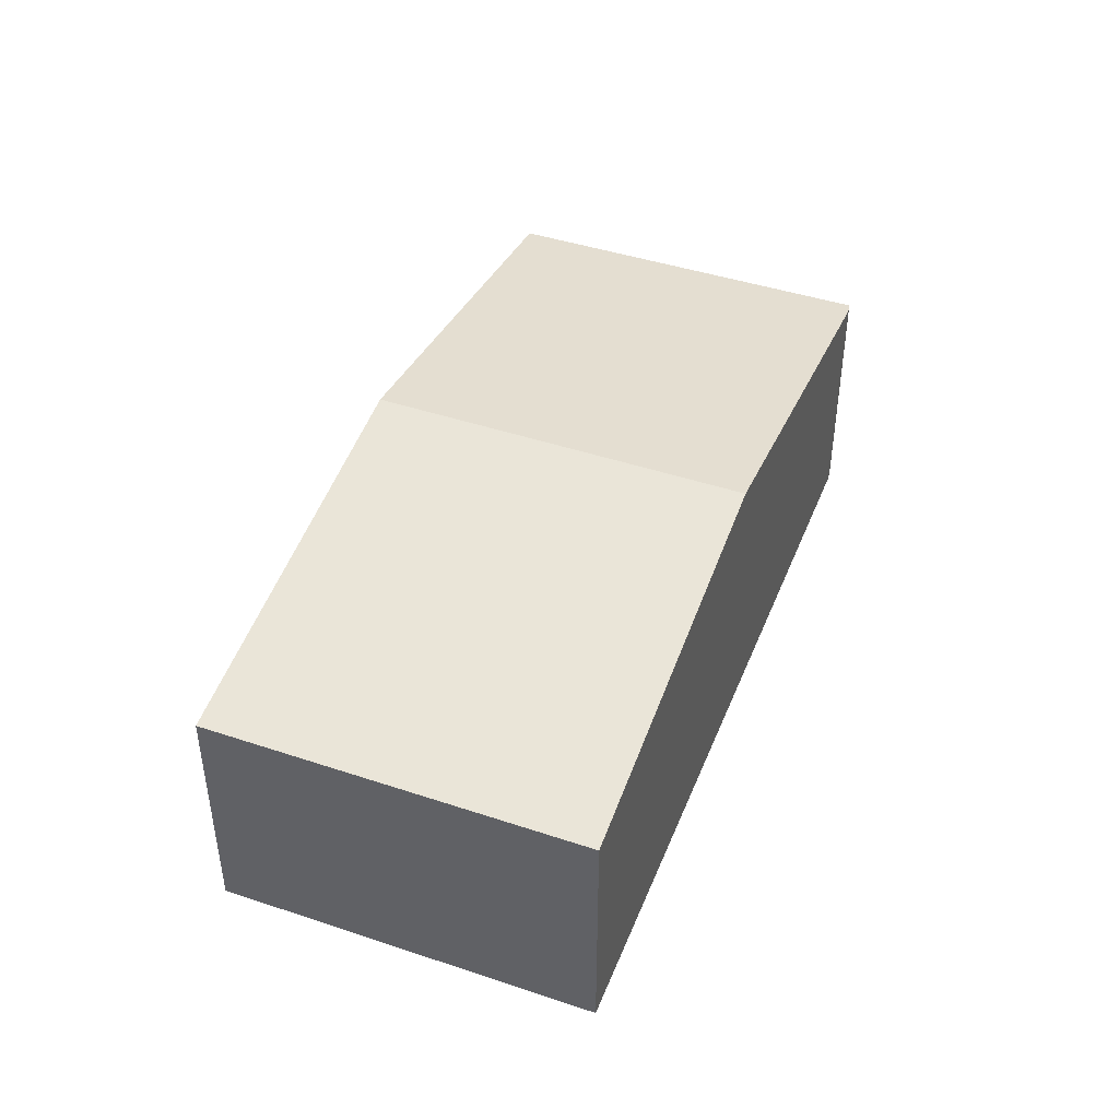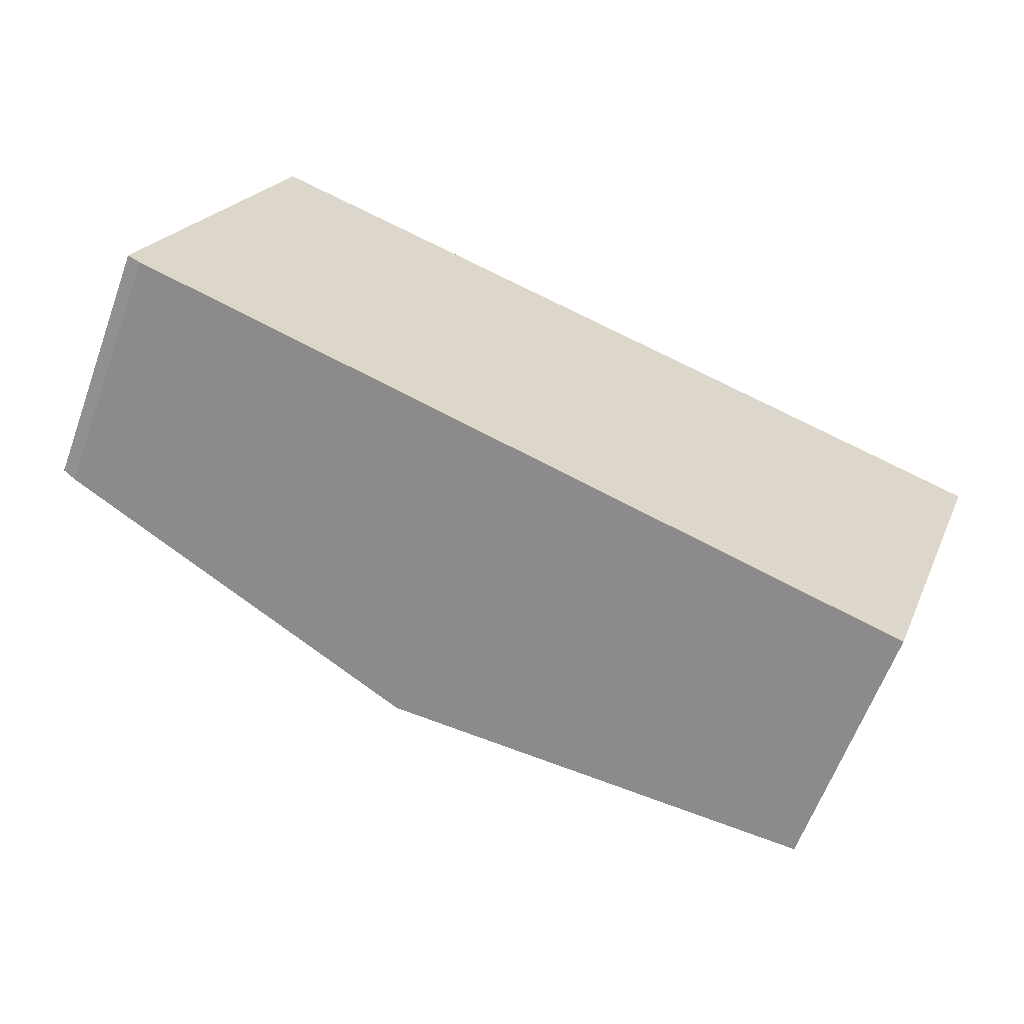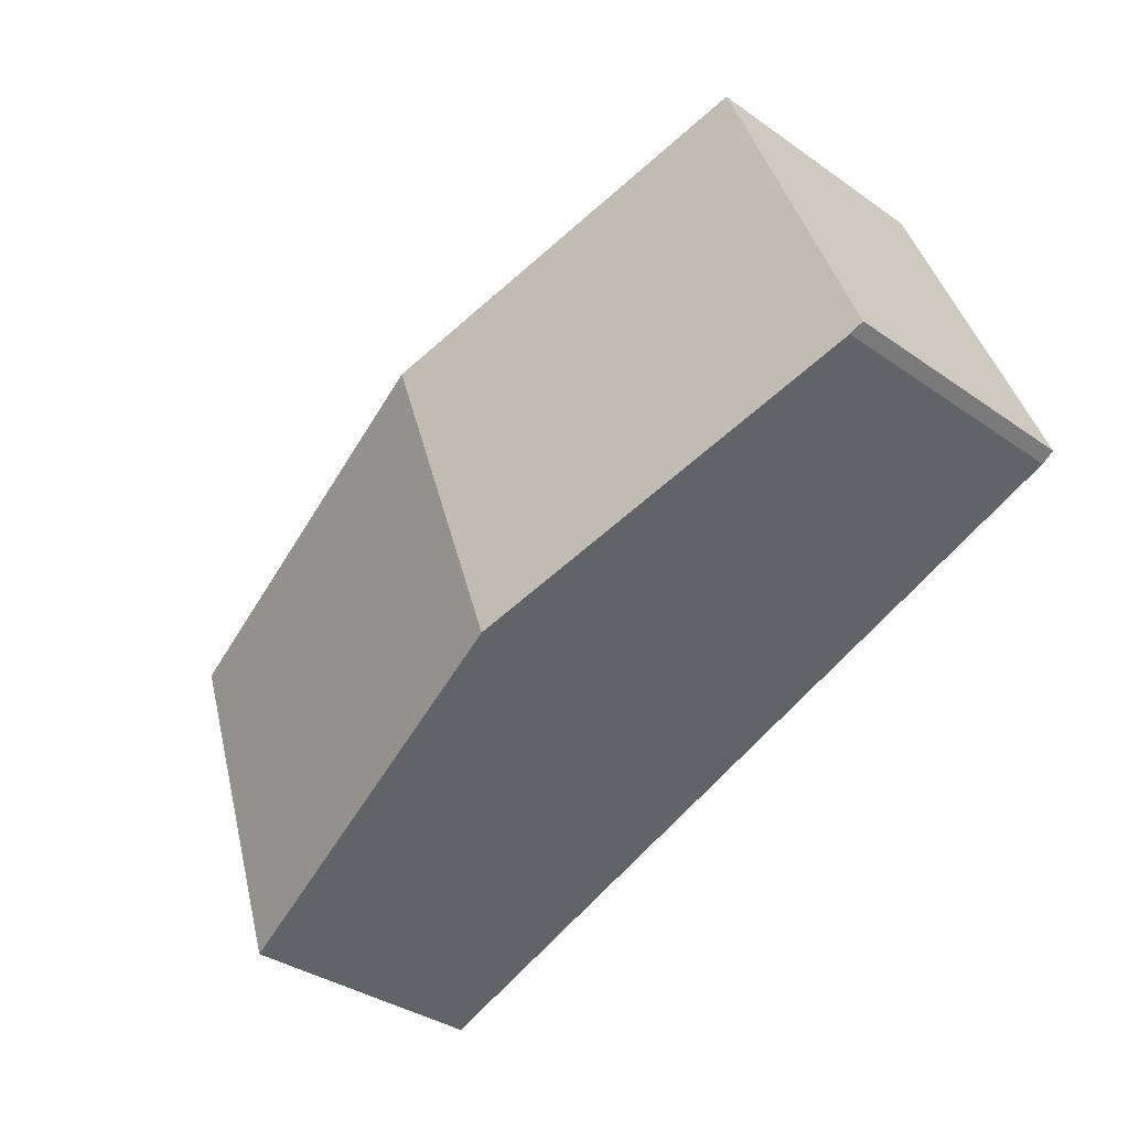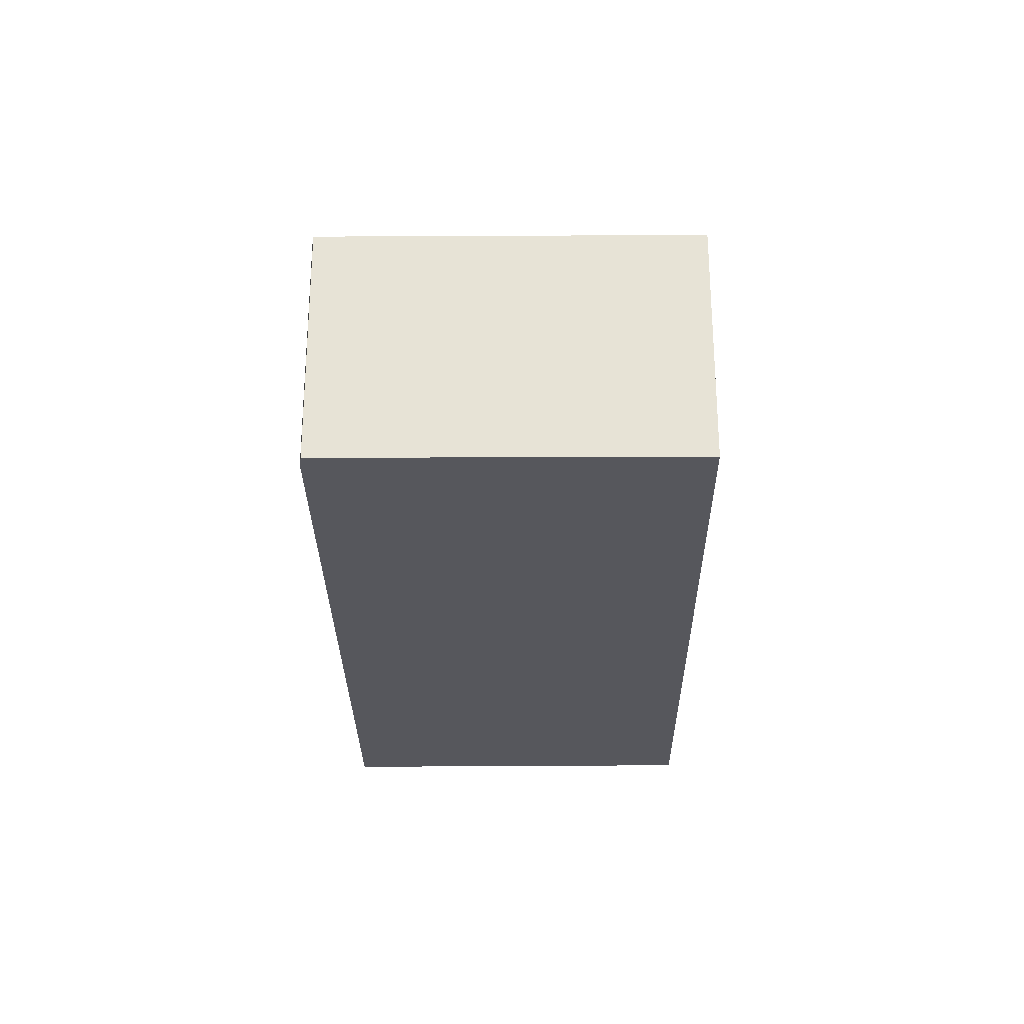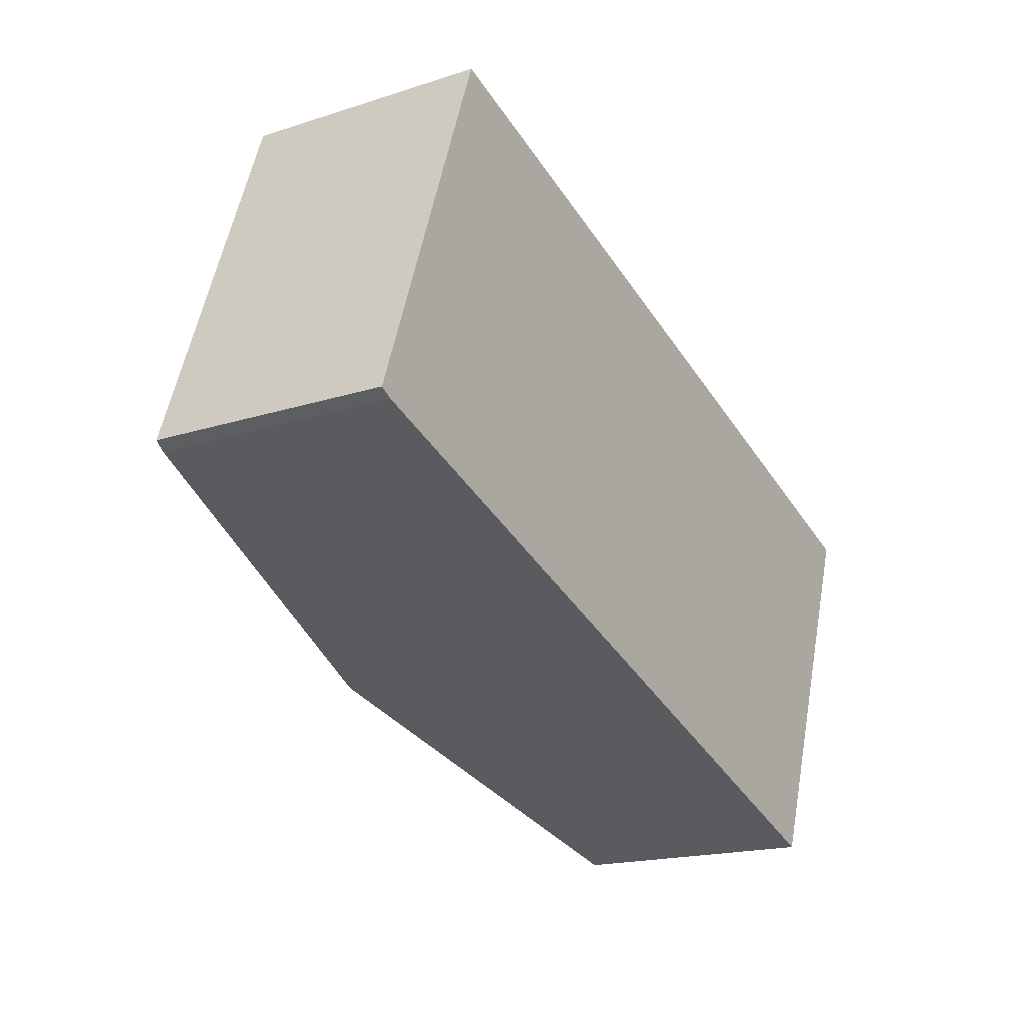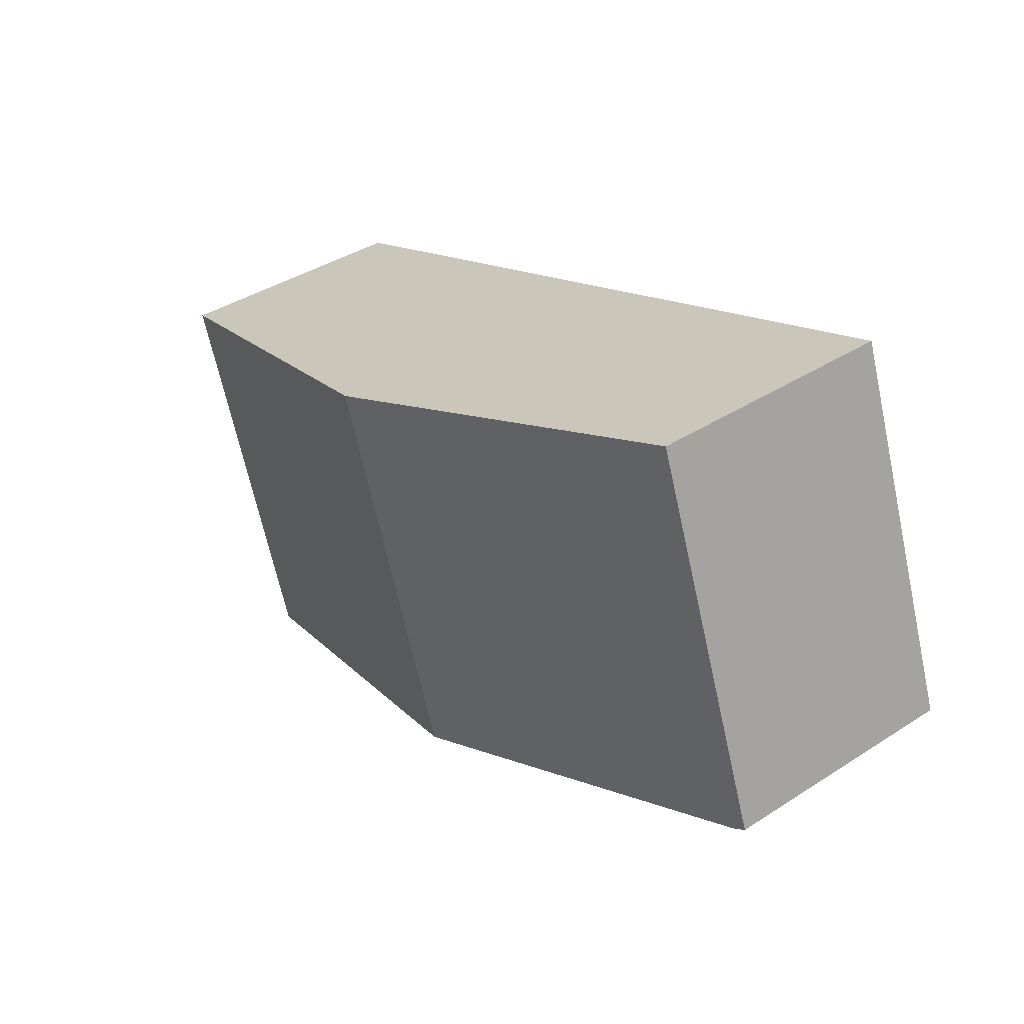
<metadata>
{"format":"obj","ext":"obj","renderer":"f3d","projection":"perspective","resolution":1024,"background":"white","views":[{"elev":44.3,"azim":130.8,"up":"+Y"},{"elev":-62.0,"azim":-20.0,"up":"+Z"},{"elev":-35.6,"azim":-132.8,"up":"+Z"},{"elev":-27.5,"azim":-69.7,"up":"+Y"},{"elev":-17.9,"azim":-57.7,"up":"+Z"},{"elev":39.3,"azim":-128.8,"up":"+Z"}]}
</metadata>
<code>
v  2.636 2.145 -0.97
v  6.168 1.691 0.607
v  5.274 1.691 -1.924
v  3.524 2.145 1.544
v  0.9 1.695 2.474
v  0.087 1.707 -0.048
v  0 1.691 1.035e-16
v  5.274 1.178e-16 -1.924
v  2.636 5.94e-17 -0.97
v  0.087 2.939e-18 -0.048
v  0 0 0
v  0.9 -1.515e-16 2.474
v  3.524 -9.454e-17 1.544
v  6.168 -3.717e-17 0.607
g defaultobject
f 1 2 3
f 2 1 4
f 5 6 7
f 6 5 1
f 1 5 4
f 8 1 3
f 1 8 9
f 1 9 6
f 6 9 10
f 10 7 6
f 7 10 11
f 7 12 5
f 12 7 11
f 12 4 5
f 4 12 13
f 4 13 2
f 2 13 14
f 14 3 2
f 3 14 8
f 10 12 11
f 12 10 13
f 13 10 9
f 13 9 14
f 14 9 8

</code>
